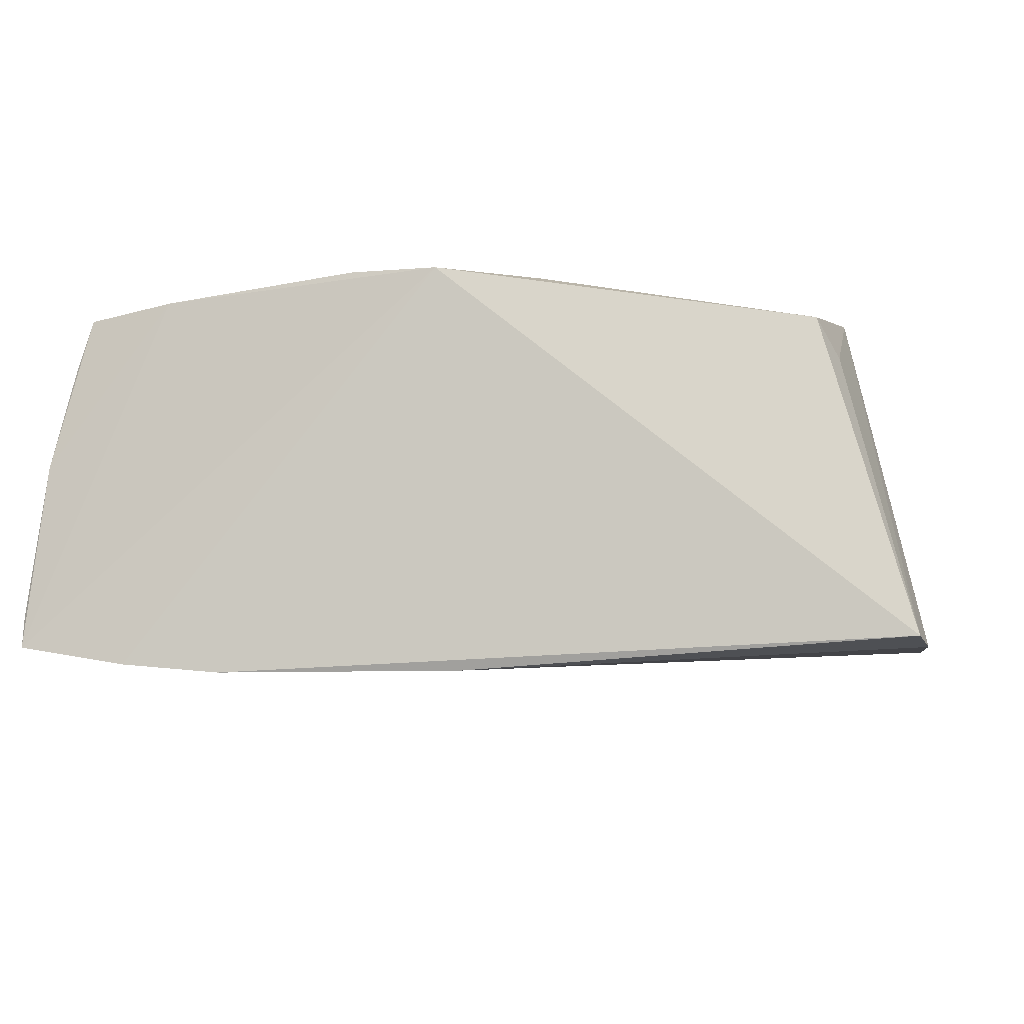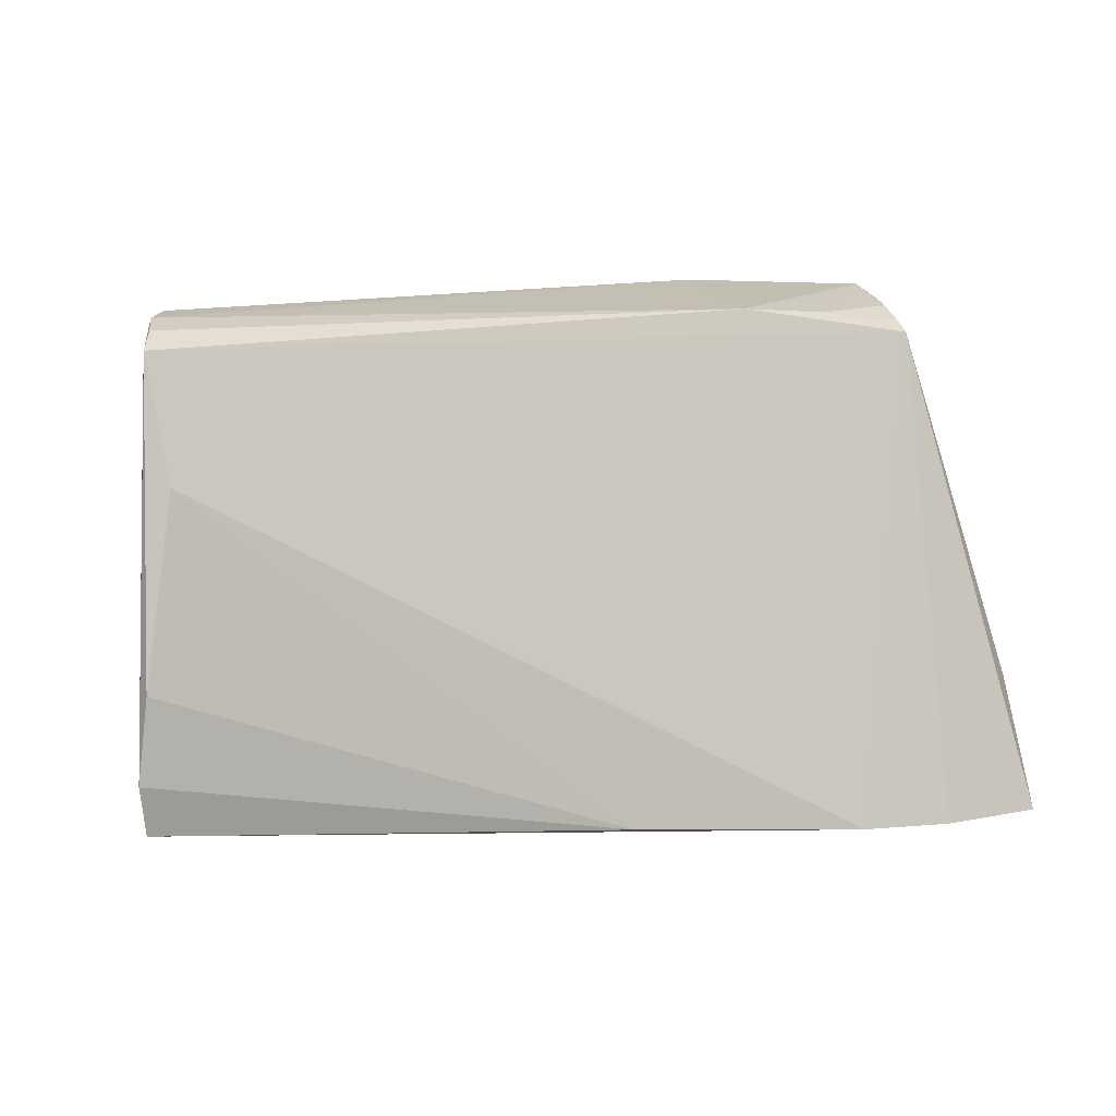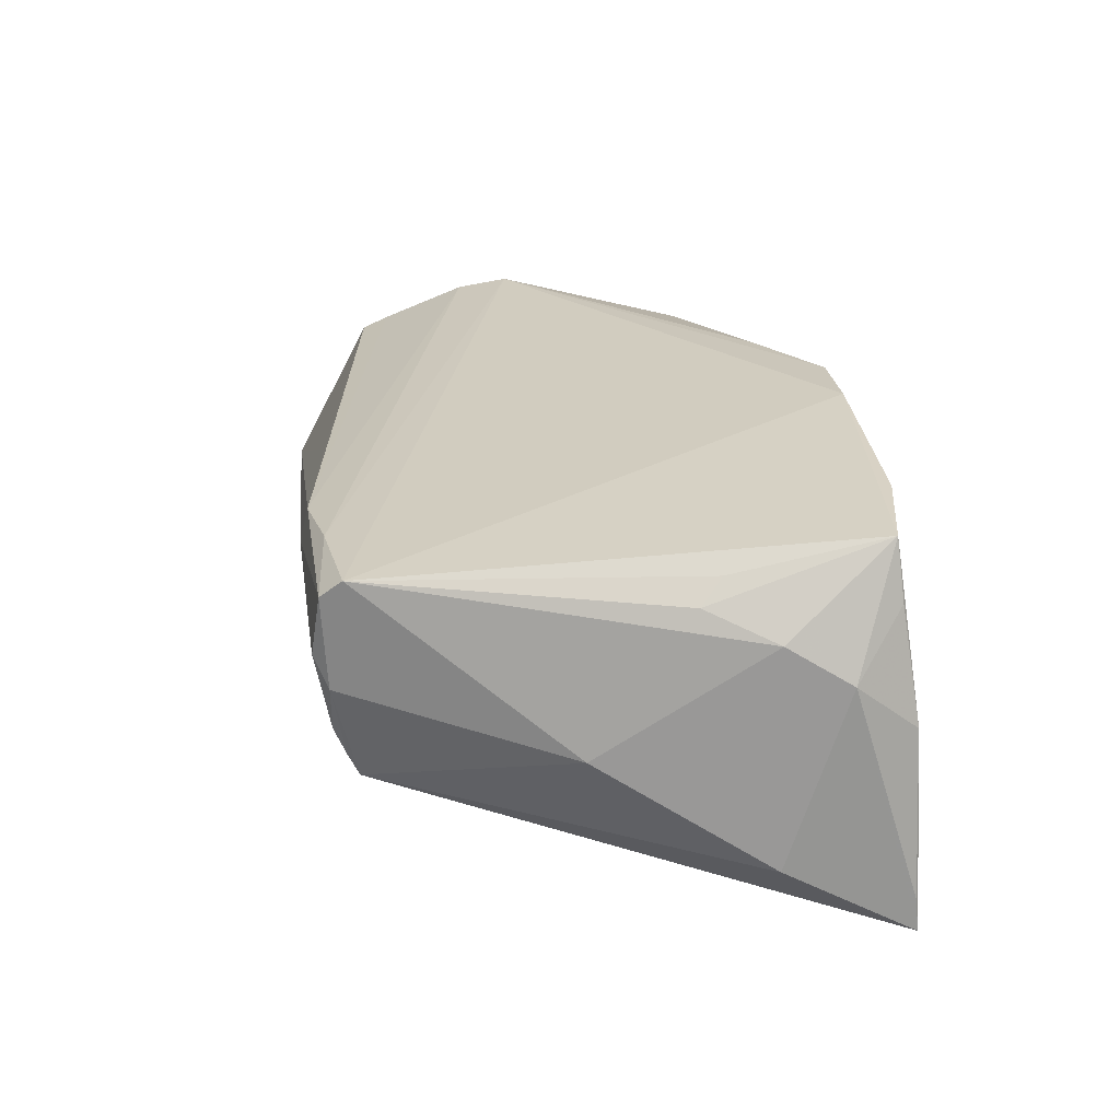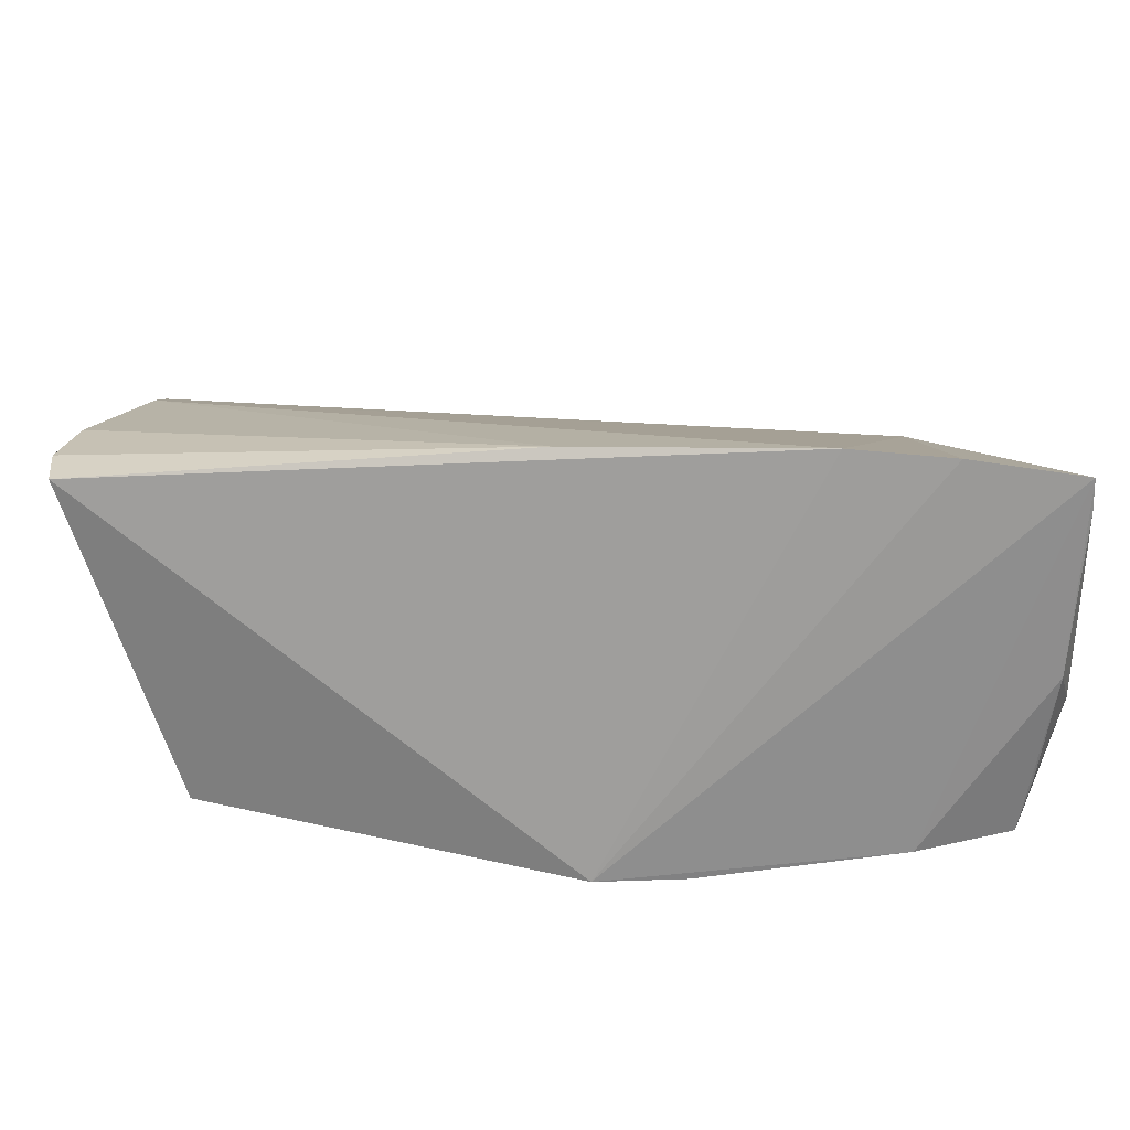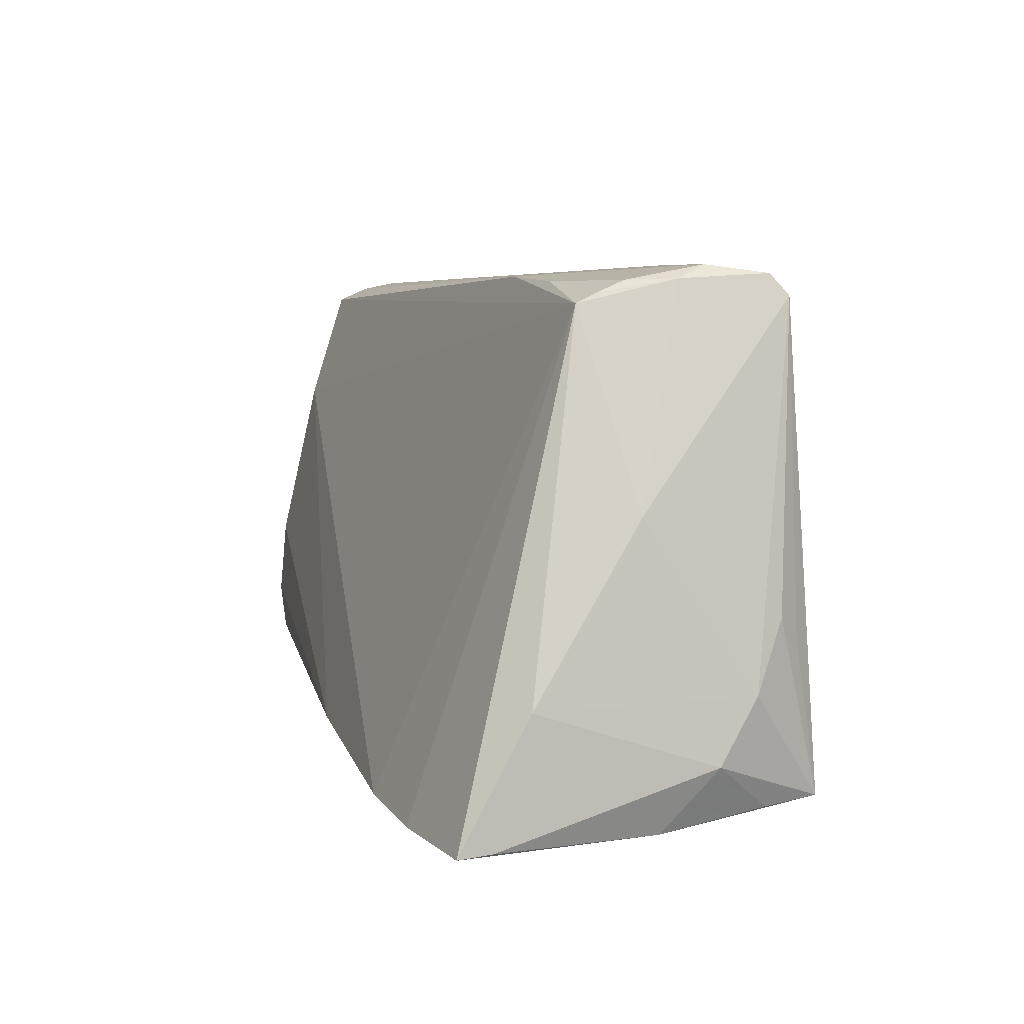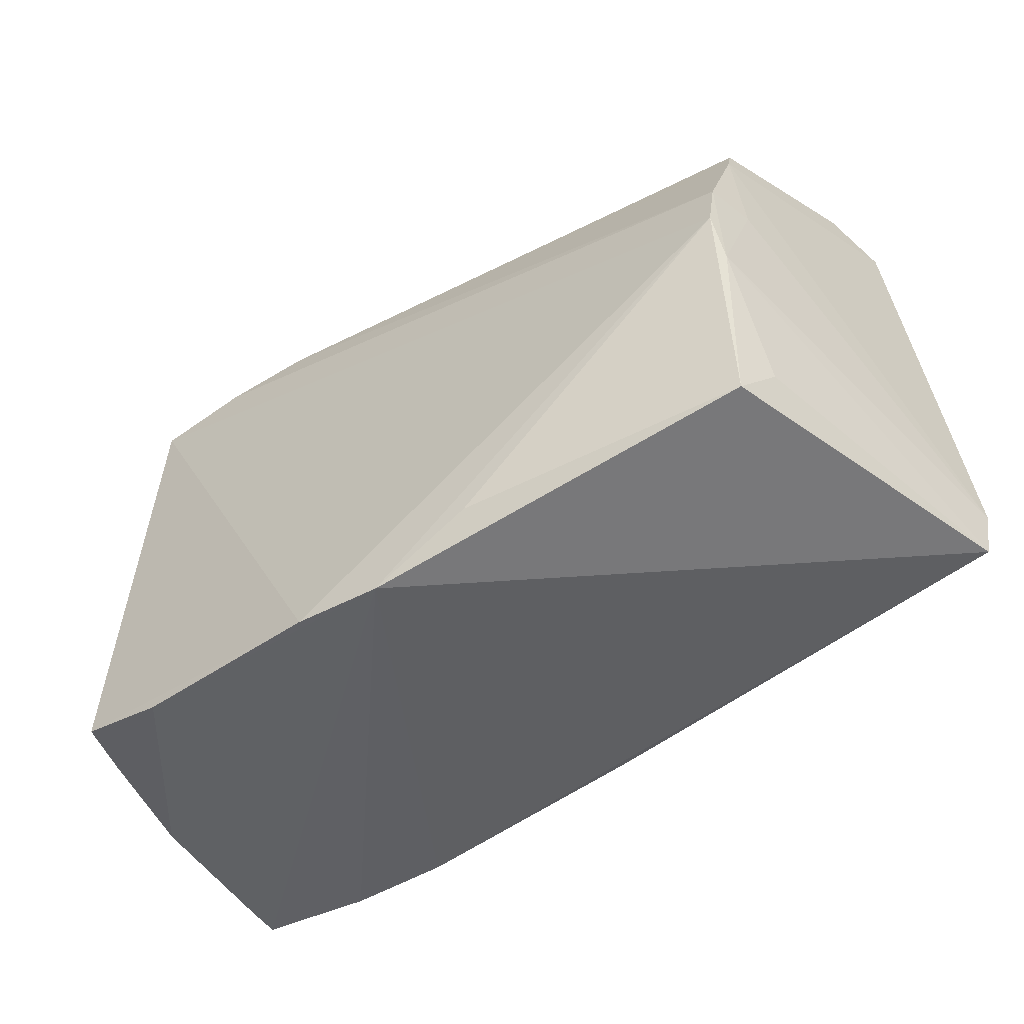
<metadata>
{"format":"obj","ext":"obj","renderer":"f3d","projection":"perspective","resolution":1024,"background":"white","views":[{"elev":-11.7,"azim":14.1,"up":"+Z"},{"elev":13.2,"azim":159.5,"up":"+Y"},{"elev":23.0,"azim":-96.4,"up":"+Z"},{"elev":-66.6,"azim":-177.3,"up":"+Y"},{"elev":4.2,"azim":-105.2,"up":"+Y"},{"elev":-45.8,"azim":35.3,"up":"+Y"}]}
</metadata>
<code>
v -0.02161 0.03407 0.01162
v -0.05361 -0.01408 0.01102
v -0.04088 -0.02915 -0.02543
v -0.05209 0.005576 -0.001812
v 0.05672 -0.01295 -0.02434
v 0.04663 0.005148 0.02197
v -0.05138 -0.005869 0.01464
v 0.04722 -0.0007527 0.02002
v -0.05442 -0.02944 -0.01904
v -0.05442 -0.02158 0.006434
v -0.05442 -0.02985 -0.02298
v 0.001232 -0.02399 -0.02685
v 0.05136 0.03356 -0.01176
v -0.01165 -0.02946 0.02313
v -0.02057 0.03249 -0.007448
v -0.04946 -0.00846 0.01725
v -0.00102 0.03107 0.01484
v -0.04392 0.03305 0.008024
v 0.04687 0.01143 0.02092
v 0.05538 -0.003292 -0.02374
v -0.03168 0.03148 -0.006305
v 0.05601 -0.01877 -0.02373
v 0.05266 0.03192 -0.01518
v 0.04746 -0.01464 0.01187
v -0.05223 -0.02902 0.0002373
v 0.05044 0.03444 -0.007706
v -0.0432 0.0298 -0.004278
v -0.03439 0.0313 0.01723
v 0.04825 0.01143 0.01493
v 0.04515 -0.01882 0.01617
v -0.04313 0.02861 -0.006642
v -0.02353 0.03306 0.01618
v -0.02867 -0.0279 -0.02666
v -0.05439 -0.01467 -0.01474
v -0.04317 0.03126 -0.001003
v -0.0482 -0.0266 0.02026
v 0.04717 0.02497 0.01539
v 0.04753 0.02176 0.01669
v 0.0481 0.0346 -0.003053
v -0.0465 0.02961 0.01723
v -0.04565 0.03208 0.0152
v 0.05123 0.01798 -0.01975
v -0.03654 -0.0289 0.02116
v -0.0006043 -0.02985 0.02277
v -0.04516 0.0314 0.004533
v -0.04993 -0.02717 0.01344
v 0.01147 -0.02358 0.02235
f 22 30 44
f 10 11 9
f 43 11 44
f 5 38 29
f 5 29 8
f 8 22 5
f 1 26 15
f 33 22 44
f 38 37 32
f 25 9 11
f 11 43 25
f 25 43 36
f 10 9 25
f 30 22 24
f 24 8 30
f 22 8 24
f 34 11 10
f 45 4 40
f 23 38 5
f 23 37 38
f 26 37 23
f 44 11 3
f 3 33 44
f 22 33 12
f 5 22 12
f 39 37 26
f 39 26 1
f 1 32 39
f 46 36 10
f 10 25 46
f 46 25 36
f 2 40 4
f 7 40 2
f 2 34 10
f 4 34 2
f 10 36 2
f 36 7 2
f 45 40 41
f 41 32 1
f 16 7 36
f 36 40 16
f 16 40 7
f 14 43 44
f 36 43 14
f 14 40 36
f 31 3 11
f 11 34 31
f 33 3 31
f 31 34 4
f 15 23 31
f 31 4 45
f 13 15 26
f 26 23 13
f 13 23 15
f 42 12 33
f 33 31 42
f 42 31 23
f 20 23 5
f 20 42 23
f 5 12 20
f 12 42 20
f 17 32 37
f 37 39 17
f 17 39 32
f 18 41 1
f 1 15 18
f 18 35 45
f 45 41 18
f 44 30 47
f 40 14 6
f 30 8 6
f 6 47 30
f 6 14 44
f 44 47 6
f 15 31 21
f 21 18 15
f 35 18 21
f 19 29 38
f 38 32 19
f 19 8 29
f 19 6 8
f 35 21 27
f 27 21 31
f 45 35 27
f 27 31 45
f 28 19 32
f 32 41 28
f 28 41 40
f 40 6 28
f 6 19 28

</code>
